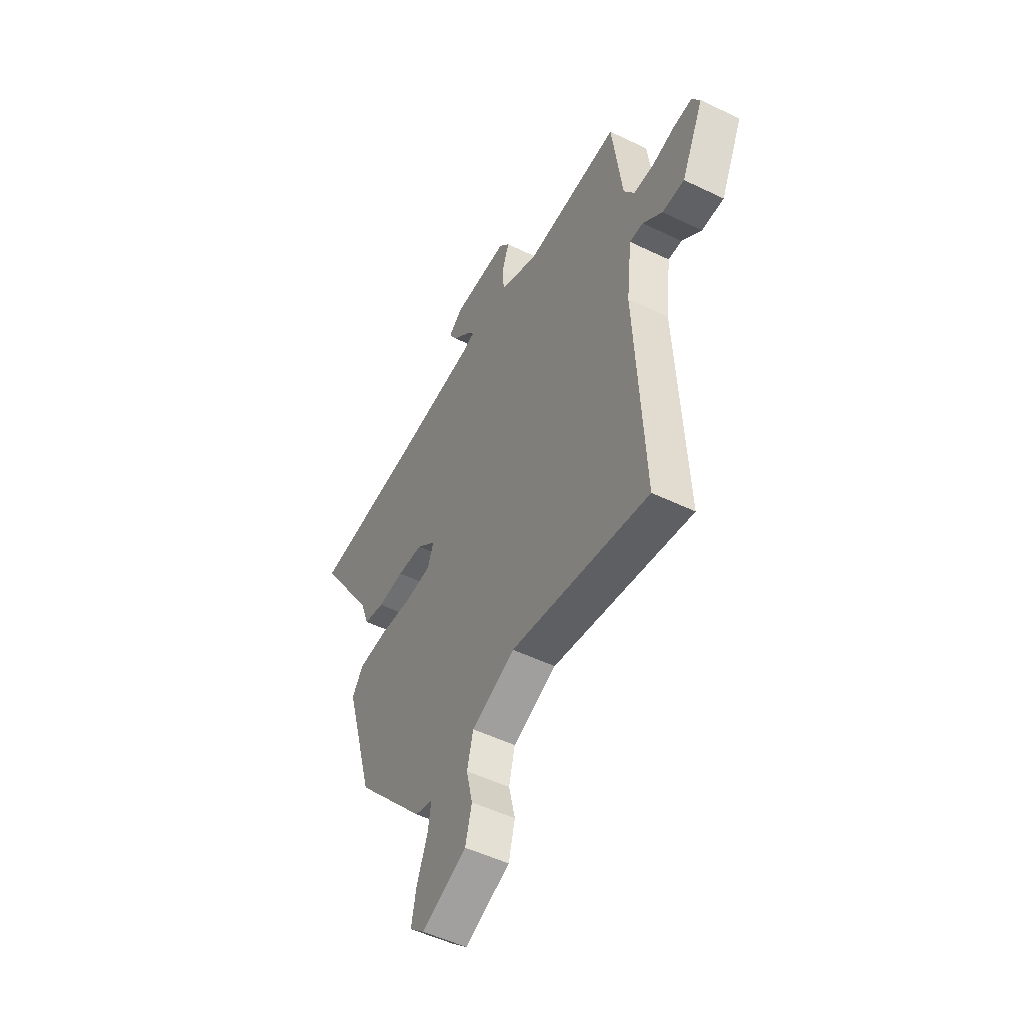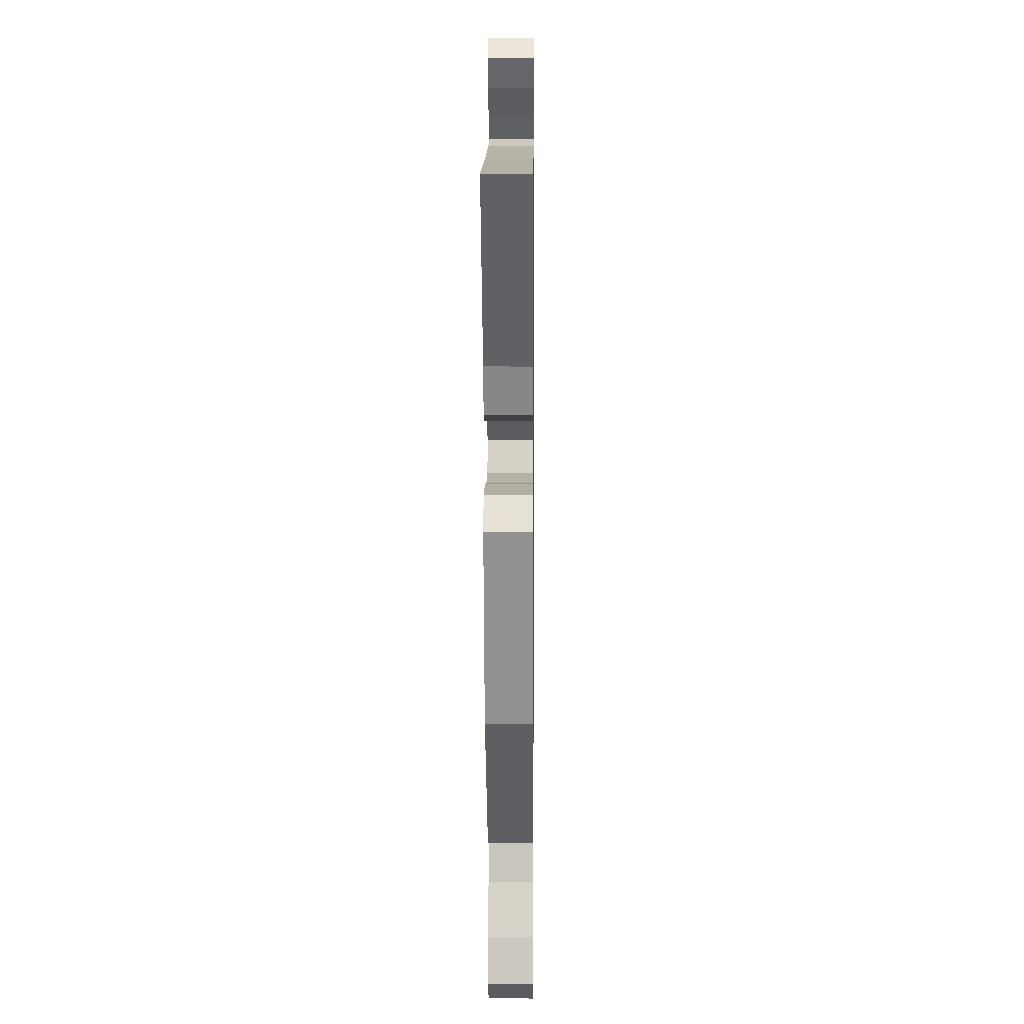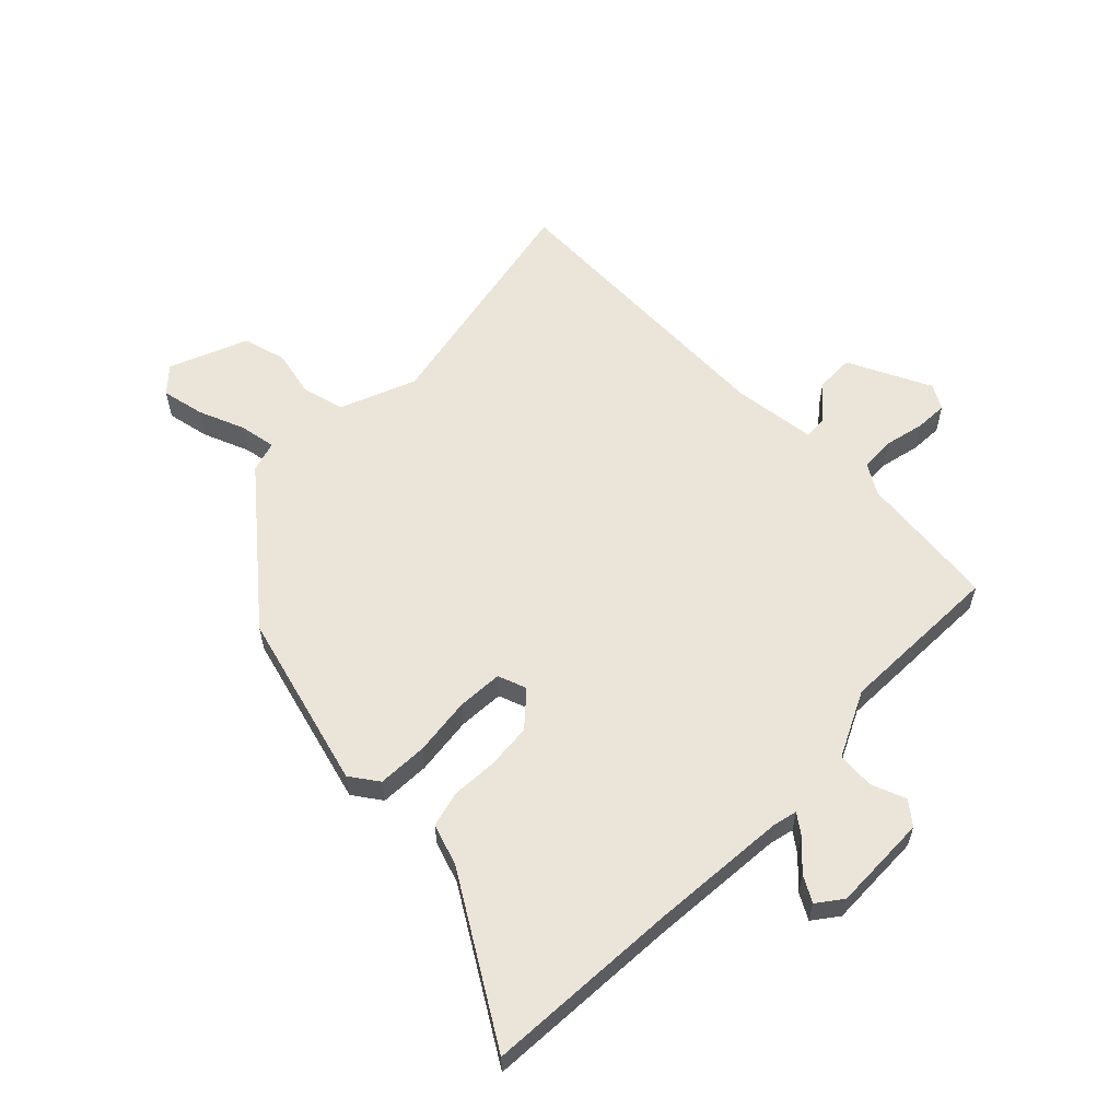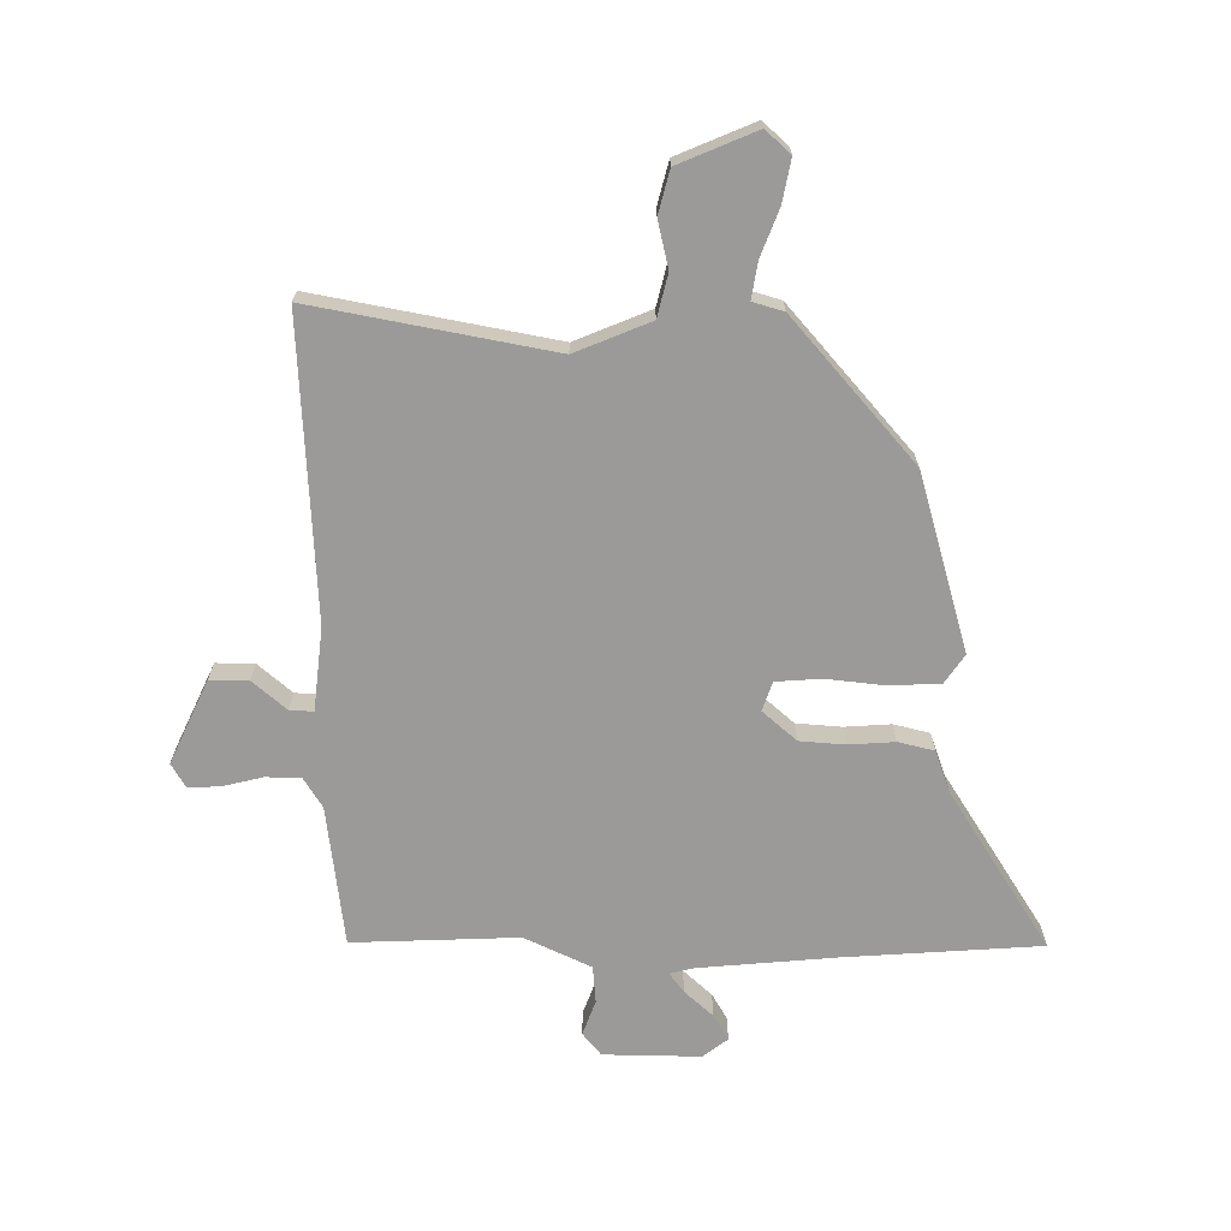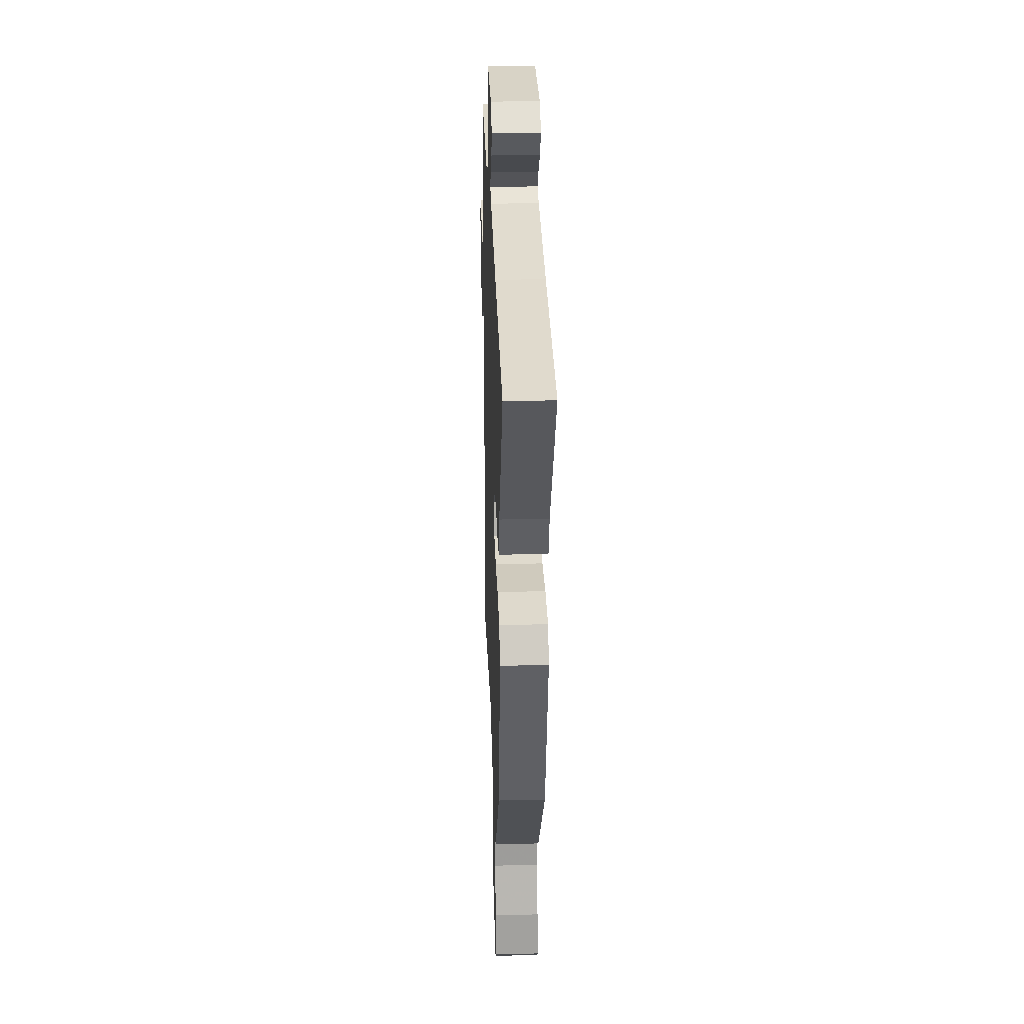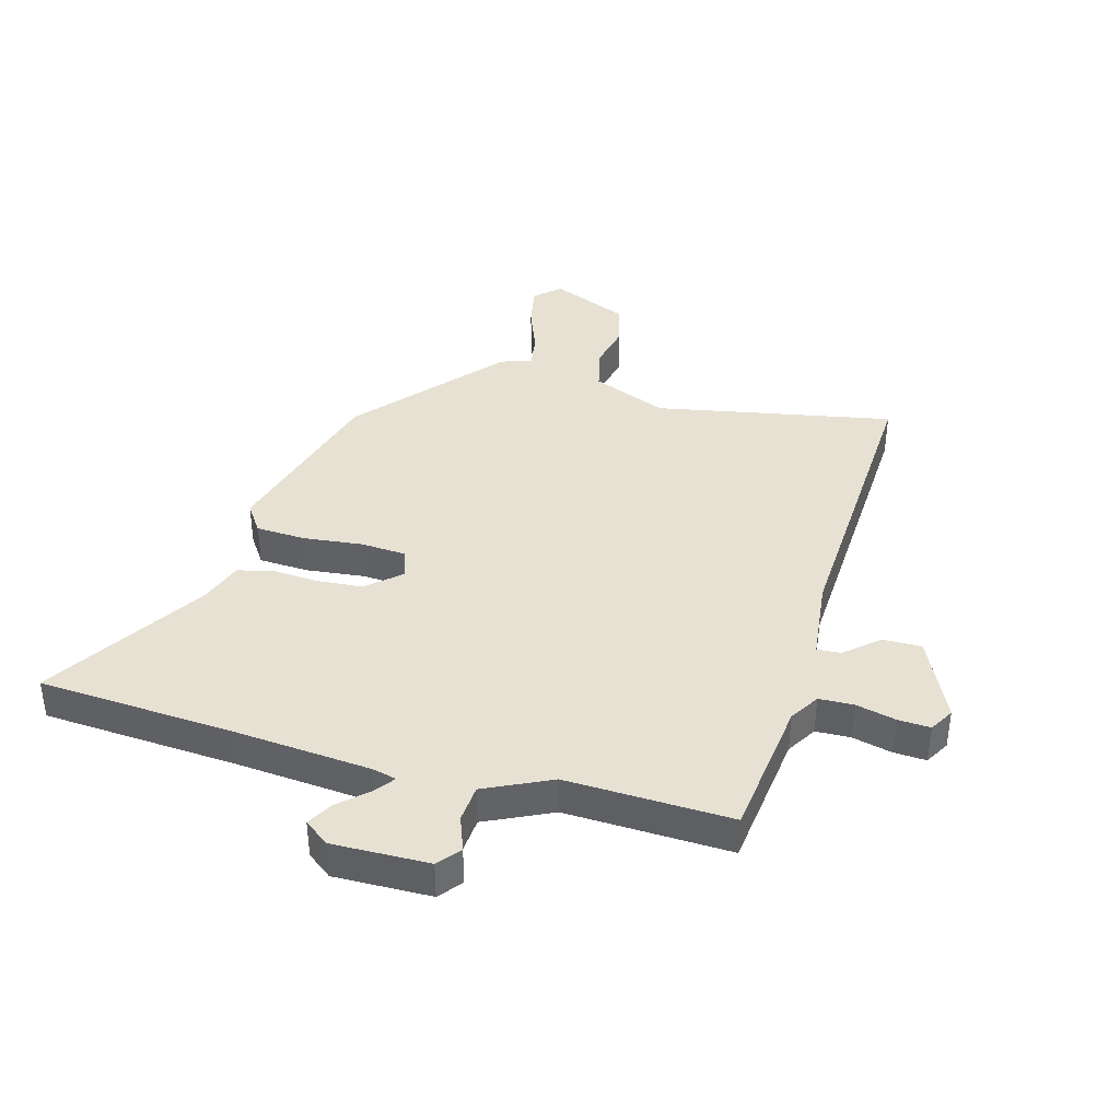
<metadata>
{"format":"obj","ext":"obj","renderer":"f3d","projection":"perspective","resolution":1024,"background":"white","views":[{"elev":-51.2,"azim":62.2,"up":"+Z"},{"elev":8.1,"azim":-89.4,"up":"+Z"},{"elev":59.2,"azim":-45.9,"up":"+Y"},{"elev":-69.3,"azim":179.8,"up":"+Y"},{"elev":29.2,"azim":-91.9,"up":"+Z"},{"elev":39.6,"azim":15.5,"up":"+Y"}]}
</metadata>
<code>
v 0.486 0.07 -0.559
v 0.083 0.07 -0.482
v -0.044 0.07 -0.534
v -0.062 0.07 -0.606
v -0.044 0.07 -0.685
v -0.063 0.07 -0.758
v -0.194 0.07 -0.813
v -0.236 0.07 -0.775
v -0.222 0.07 -0.703
v -0.191 0.07 -0.623
v -0.181 0.07 -0.562
v -0.233 0.07 -0.547
v -0.438 0.07 -0.31
v -0.523 0.07 -0.012
v -0.49 0.07 0.036
v -0.405 0.07 0.04
v -0.306 0.07 0.029
v -0.229 0.07 0.034
v -0.212 0.07 0.083
v -0.269 0.07 0.133
v -0.345 0.07 0.139
v -0.423 0.07 0.134
v -0.484 0.07 0.149
v -0.509 0.07 0.22
v -0.678 0.07 0.488
v -0.346 0.07 0.51
v -0.115 0.07 0.53
v -0.074 0.07 0.54
v -0.099 0.07 0.573
v -0.147 0.07 0.617
v -0.172 0.07 0.66
v -0.13 0.07 0.692
v 0.034 0.07 0.689
v 0.065 0.07 0.651
v 0.043 0.07 0.592
v 0.048 0.07 0.529
v 0.16 0.07 0.476
v 0.44 0.07 0.486
v 0.469 0.07 0.249
v 0.5 0.07 0.199
v 0.559 0.07 0.197
v 0.626 0.07 0.213
v 0.681 0.07 0.216
v 0.705 0.07 0.175
v 0.639 0.07 0.034
v 0.574 0.07 0.035
v 0.517 0.07 0.084
v 0.477 0.07 0.086
v 0.461 0.07 -0.054
v 0.486 0 -0.559
v 0.083 0 -0.482
v -0.044 0 -0.534
v -0.062 0 -0.606
v -0.044 0 -0.685
v -0.063 0 -0.758
v -0.194 0 -0.813
v -0.236 0 -0.775
v -0.222 0 -0.703
v -0.191 0 -0.623
v -0.181 0 -0.562
v -0.233 0 -0.547
v -0.438 0 -0.31
v -0.523 0 -0.012
v -0.49 0 0.036
v -0.405 0 0.04
v -0.306 0 0.029
v -0.229 0 0.034
v -0.212 0 0.083
v -0.269 0 0.133
v -0.345 0 0.139
v -0.423 0 0.134
v -0.484 0 0.149
v -0.509 0 0.22
v -0.678 0 0.488
v -0.346 0 0.51
v -0.115 0 0.53
v -0.074 0 0.54
v -0.099 0 0.573
v -0.147 0 0.617
v -0.172 0 0.66
v -0.13 0 0.692
v 0.034 0 0.689
v 0.065 0 0.651
v 0.043 0 0.592
v 0.048 0 0.529
v 0.16 0 0.476
v 0.44 0 0.486
v 0.469 0 0.249
v 0.5 0 0.199
v 0.559 0 0.197
v 0.626 0 0.213
v 0.681 0 0.216
v 0.705 0 0.175
v 0.639 0 0.034
v 0.574 0 0.035
v 0.517 0 0.084
v 0.477 0 0.086
v 0.461 0 -0.054
f 44 45 46 47
f 44 47 48
f 41 42 43 44
f 40 41 44 48
f 39 40 48
f 37 38 39 48
f 36 37 48 49
f 32 33 34 35
f 32 35 36
f 29 30 31 32
f 28 29 32 36
f 27 28 36 49
f 24 25 26
f 21 22 23 24
f 20 21 24 26
f 19 20 26 27
f 14 15 16 17
f 14 17 18
f 11 12 13 14
f 11 14 18
f 7 8 9 10
f 7 10 11
f 4 5 6 7
f 3 4 7 11
f 2 3 11 18
f 19 27 49 1
f 1 2 18 19
f 96 95 94 93
f 97 96 93
f 93 92 91 90
f 97 93 90 89
f 97 89 88
f 97 88 87 86
f 98 97 86 85
f 84 83 82 81
f 85 84 81
f 81 80 79 78
f 85 81 78 77
f 98 85 77 76
f 75 74 73
f 73 72 71 70
f 75 73 70 69
f 76 75 69 68
f 66 65 64 63
f 67 66 63
f 63 62 61 60
f 67 63 60
f 59 58 57 56
f 60 59 56
f 56 55 54 53
f 60 56 53 52
f 67 60 52 51
f 50 98 76 68
f 68 67 51 50
f 1 50 51 2
f 2 51 52 3
f 3 52 53 4
f 4 53 54 5
f 5 54 55 6
f 6 55 56 7
f 7 56 57 8
f 8 57 58 9
f 9 58 59 10
f 10 59 60 11
f 11 60 61 12
f 12 61 62 13
f 13 62 63 14
f 14 63 64 15
f 15 64 65 16
f 16 65 66 17
f 17 66 67 18
f 18 67 68 19
f 19 68 69 20
f 20 69 70 21
f 21 70 71 22
f 22 71 72 23
f 23 72 73 24
f 24 73 74 25
f 25 74 75 26
f 26 75 76 27
f 27 76 77 28
f 28 77 78 29
f 29 78 79 30
f 30 79 80 31
f 31 80 81 32
f 32 81 82 33
f 33 82 83 34
f 34 83 84 35
f 35 84 85 36
f 36 85 86 37
f 37 86 87 38
f 38 87 88 39
f 39 88 89 40
f 40 89 90 41
f 41 90 91 42
f 42 91 92 43
f 43 92 93 44
f 44 93 94 45
f 45 94 95 46
f 46 95 96 47
f 47 96 97 48
f 48 97 98 49
f 49 98 50 1

</code>
